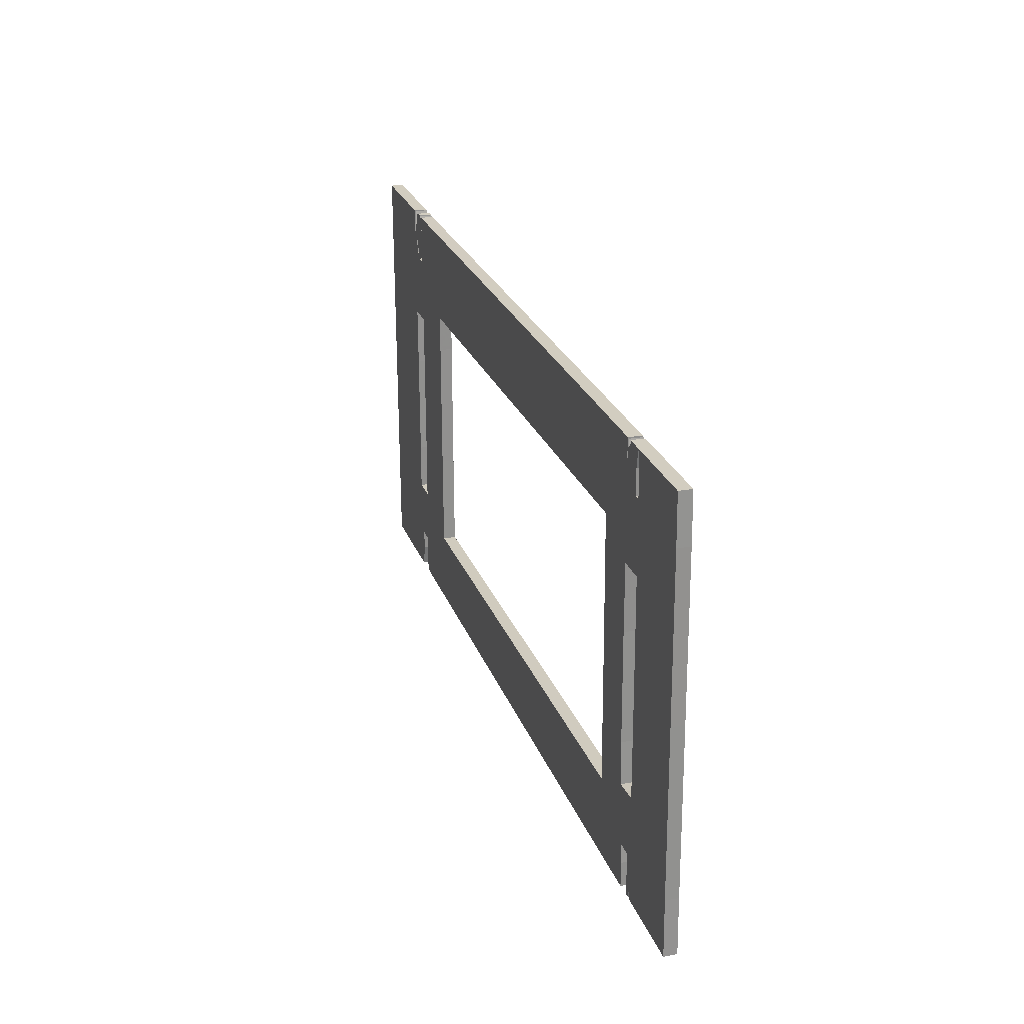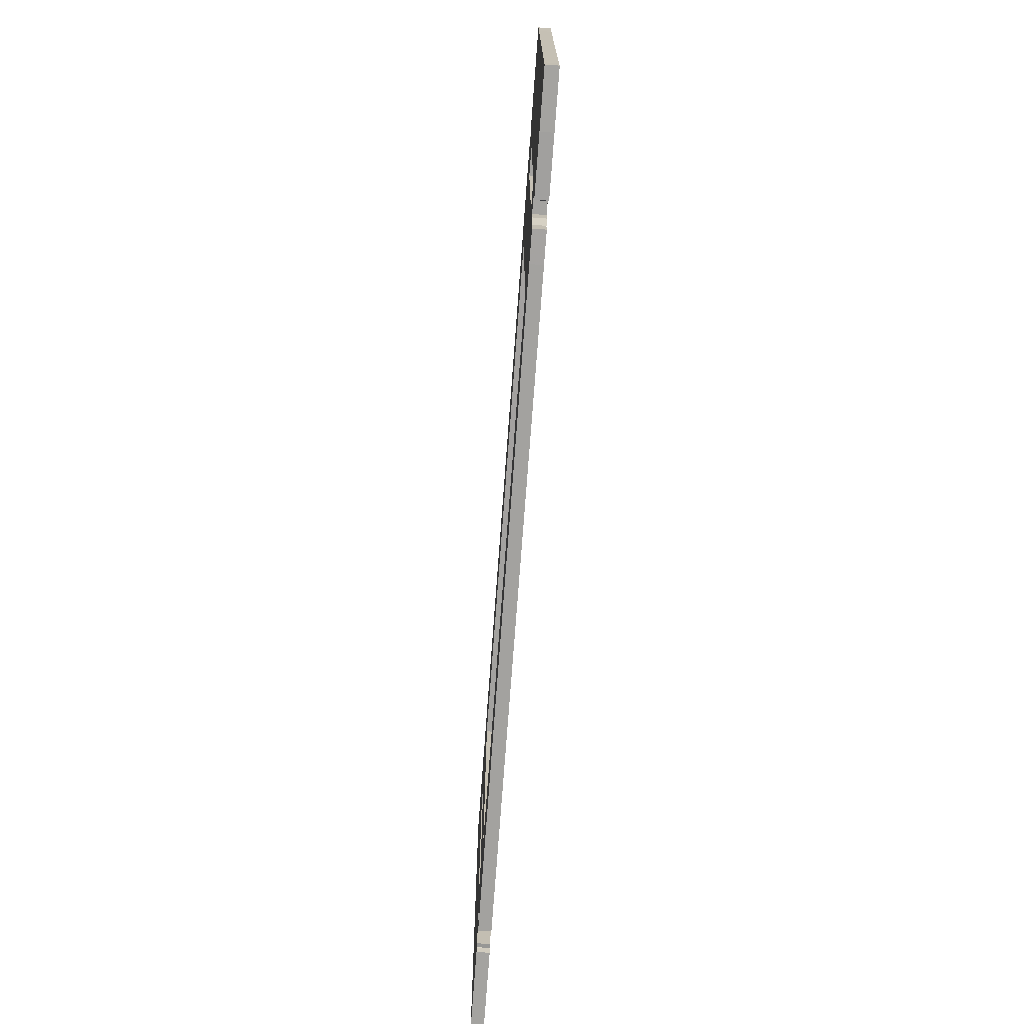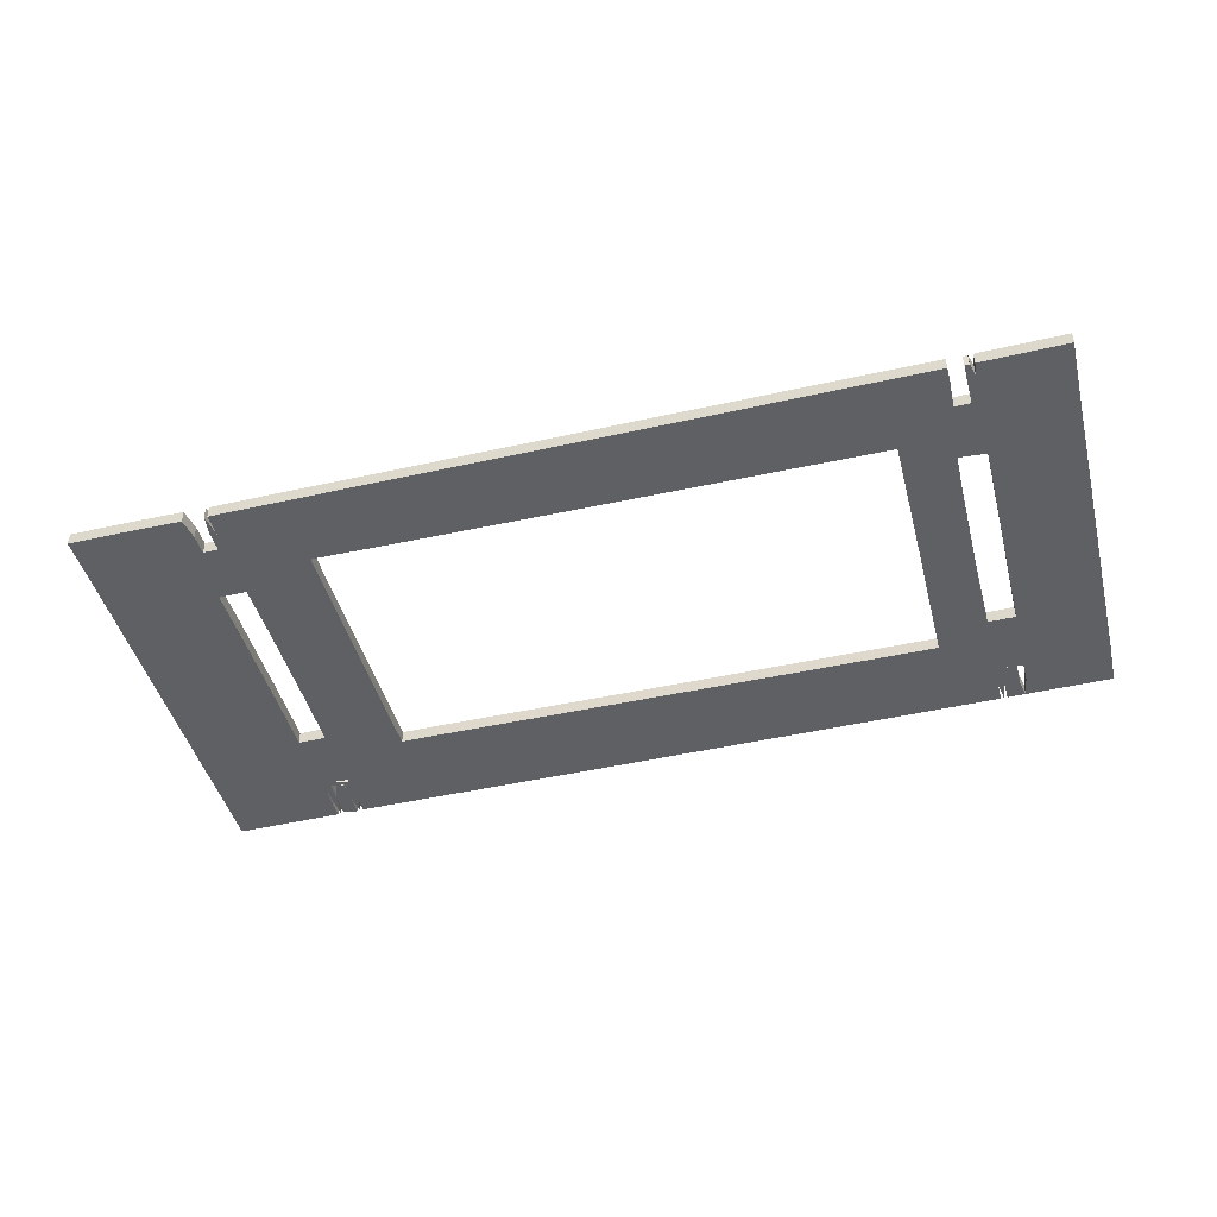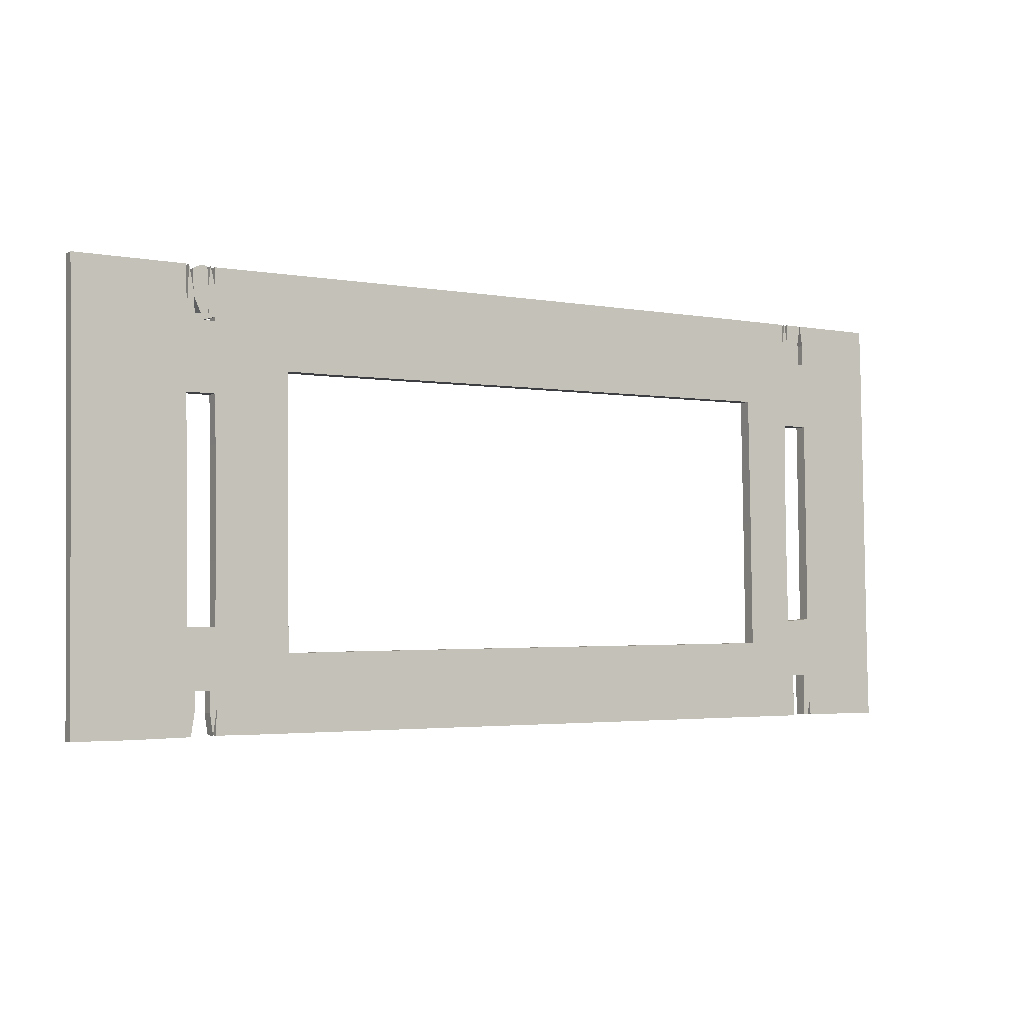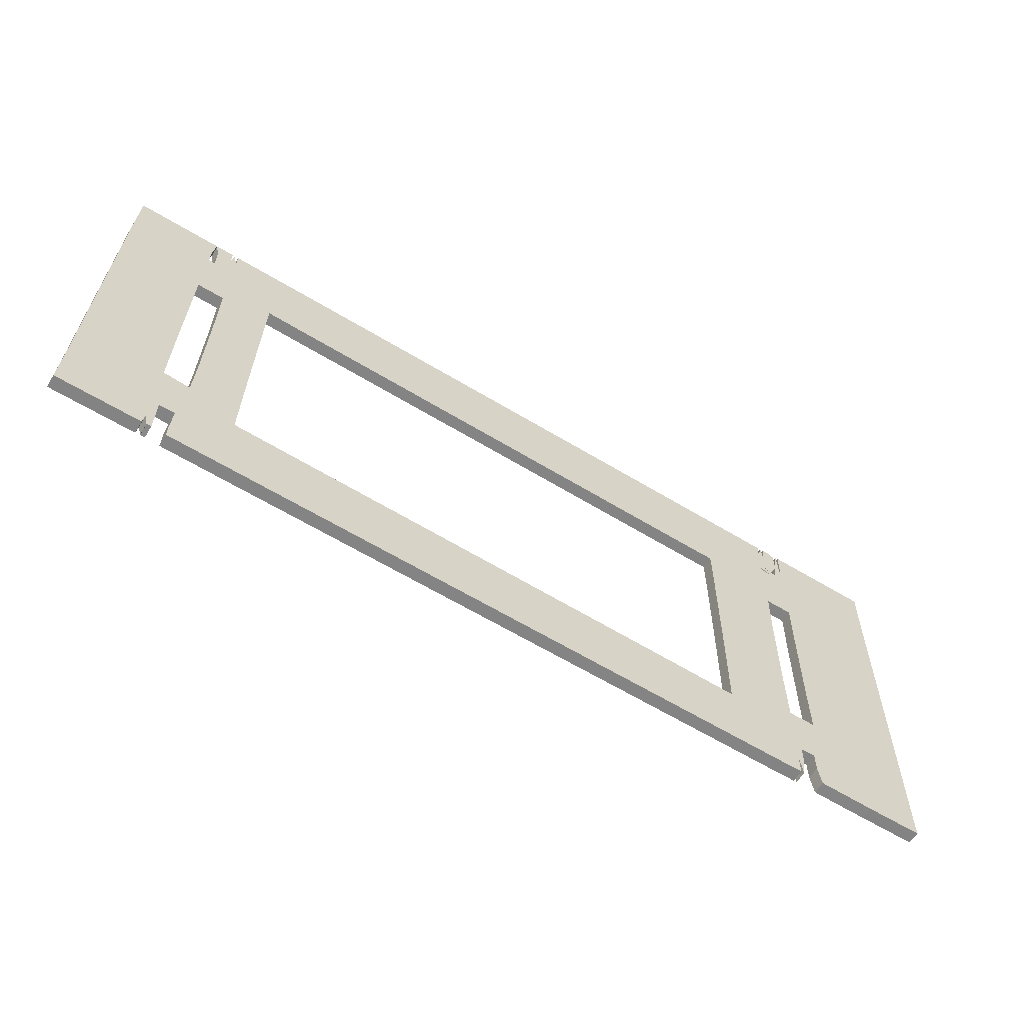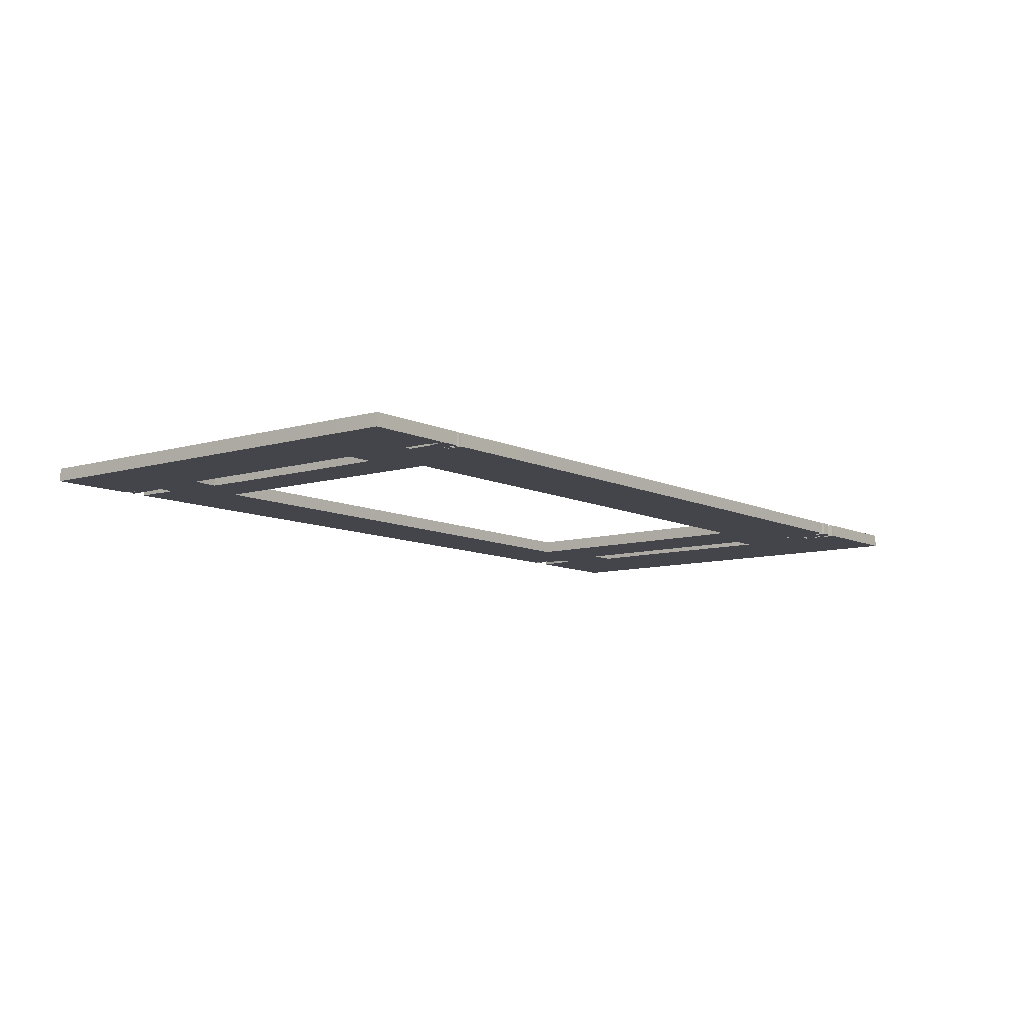
<metadata>
{"format":"obj","ext":"obj","renderer":"f3d","projection":"perspective","resolution":1024,"background":"white","views":[{"elev":24.6,"azim":73.2,"up":"+Y"},{"elev":-73.0,"azim":-94.2,"up":"+Y"},{"elev":-44.9,"azim":15.2,"up":"+Z"},{"elev":-3.8,"azim":-31.3,"up":"+Y"},{"elev":-61.1,"azim":148.3,"up":"+Y"},{"elev":-9.3,"azim":128.8,"up":"+Z"}]}
</metadata>
<code>
o obj_0
v 0.532 		11.73 		0.5
v 0.532 		11.73 		0
v 6.071 		0.404 		0
v 4.97 		0.404 		0
v 4.97 		0.404 		0.5
v 6.071 		0.404 		0.5
v 4.97 		2.288 		0
v 4.97 		2.288 		0.5
v 4.914 		6.522 		0
v 4.914 		6.522 		0.5
v 6.015 		7.03 		0
v 6.015 		7.03 		0.5
v 6.07 		2.796 		0
v 6.07 		2.796 		0.5
v 6.071 		0.405 		0
v 6.071 		0.405 		0.5
v 11.36 		-0.49 		0
v 11.36 		-0.49 		0.5
v 8.977 		-0.542 		0
v 8.977 		-0.542 		0.5
v 0.737 		-3.58 		0.5
v 0.737 		-3.58 		0
v 0.737 		-2.582 		0
v 0.737 		-2.582 		0.5
v 5.177 		-3.522 		0.5
v 5.177 		-3.522 		0
v 2.917 		-3.571 		0
v 2.917 		-3.571 		0.5
v 7.362 		-3.493 		0.5
v 7.362 		-3.493 		0
v 5.309 		-2.686 		0
v 5.309 		-2.686 		0.5
v 5.182 		-3.49 		0.5
v 5.182 		-3.49 		0
v 5.309 		-1.882 		0.5
v 5.309 		-1.882 		0
v 5.182 		-3.491 		0.5
v 5.182 		-3.491 		0
v 5.901 		-2.687 		0.5
v 5.901 		-2.687 		0
v 6.028 		-3.49 		0
v 6.028 		-3.49 		0.5
v 5.901 		-1.882 		0.5
v 5.901 		-1.882 		0
v 6.155 		-3.491 		0.5
v 6.155 		-3.491 		0
v 6.155 		-2.559 		0.5
v 6.155 		-2.559 		0
v 32.32 		12.78 		0
v 32.32 		12.78 		0.5
v 32.4 		9.21 		0.5
v 32.4 		9.21 		0
v 32.51 		0.776 		0
v 32.51 		0.776 		0.5
v 32.46 		2.424 		0.5
v 32.46 		2.424 		0
v 32.4 		6.641 		0.5
v 32.4 		6.641 		0
v 32.32 		13.61 		0
v 32.32 		13.61 		0.5
v 28.77 		13.61 		0
v 28.77 		13.61 		0.5
v 21.09 		10.02 		0.5
v 21.09 		10.02 		0
v 30.41 		10.12 		0.5
v 30.41 		10.12 		0
v 30.5 		4.966 		0
v 30.5 		4.966 		0.5
v 32.77 		-3.268 		0.5
v 32.77 		-3.268 		0
v 32.76 		-2.39 		0
v 32.76 		-2.39 		0.5
v 32.64 		-3.236 		0.5
v 32.64 		-3.236 		0
v 32.72 		-1.543 		0.5
v 32.72 		-1.543 		0
v 32.64 		-3.237 		0
v 32.64 		-3.237 		0.5
v 32.77 		-2.296 		0
v 32.77 		-2.296 		0.5
v 19.11 		-0.357 		0.5
v 19.11 		-0.357 		0
v 30.56 		-0.167 		0
v 27.52 		-0.222 		0
v 27.52 		-0.222 		0.5
v 30.56 		-0.167 		0.5
v 15.57 		13.56 		0
v 15.57 		13.56 		0.5
v 8.865 		8.427 		0.5
v 8.921 		3.212 		0.5
v 8.921 		3.212 		0
v 8.865 		8.427 		0
v 10.33 		9.887 		0.5
v 10.33 		9.887 		0
v 8.865 		9.887 		0.5
v 8.865 		9.887 		0
v 4.801 		13.53 		0.5
v 4.801 		13.53 		0
v 5.622 		13.53 		0.5
v 5.622 		13.53 		0
v 5.338 		13.53 		0
v 5.338 		13.53 		0.5
v 5.756 		13.53 		0
v 5.756 		13.53 		0.5
v 4.917 		13.53 		0.5
v 4.917 		13.53 		0
v 33.48 		9.21 		0.5
v 33.48 		9.21 		0
v 5.903 		13.5 		0
v 5.903 		13.5 		0.5
v 33.42 		12.77 		0
v 33.42 		11.93 		0
v 33.42 		11.93 		0.5
v 33.42 		12.77 		0.5
v 33.16 		11.92 		0
v 33.16 		11.92 		0.5
v 33.16 		12.89 		0.5
v 33.16 		12.89 		0
v 33.29 		13.61 		0
v 33.29 		13.61 		0.5
v 32.9 		11.9 		0
v 32.77 		11.9 		0
v 32.77 		11.9 		0.5
v 32.9 		11.9 		0.5
v 32.77 		11.91 		0.5
v 32.77 		11.91 		0
v 33.03 		0.812 		0
v 33.03 		0.812 		0.5
v 33.53 		5.048 		0
v 33.53 		5.048 		0.5
v 33.57 		0.867 		0
v 33.57 		0.867 		0.5
v 36.85 		5.526 		0
v 36.85 		5.526 		0.5
v 36.75 		11.73 		0
v 36.75 		11.73 		0.5
v 36.7 		13.61 		0
v 36.7 		13.61 		0.5
v 33.51 		-3.208 		0.5
v 33.33 		-3.223 		0.5
v 33.33 		-3.223 		0
v 33.51 		-3.208 		0
v 33.52 		-3.236 		0
v 33.52 		-3.236 		0.5
v 33.64 		-2.716 		0.5
v 33.64 		-2.716 		0
v 33.33 		-1.543 		0.5
v 33.33 		-1.543 		0
v 33.7 		-3.237 		0
v 33.7 		-3.237 		0.5
v 36.99 		-3.237 		0
v 36.99 		-3.237 		0.5
v 36.94 		-1.014 		0.5
v 36.94 		-1.014 		0
v 33.59 		-1.743 		0.5
v 33.59 		-1.743 		0
v 33.59 		-1.742 		0.5
v 33.59 		-1.742 		0
v 32.57 		13.61 		0
v 32.57 		12.89 		0
v 32.57 		12.89 		0.5
v 32.57 		13.61 		0.5
v 32.44 		13.61 		0
v 32.44 		13.61 		0.5
v 4.801 		12.96 		0.5
v 5.112 		12.39 		0.5
v 5.916 		12.86 		0.5
v 5.669 		12.75 		0.5
v 5.066 		13.39 		0.5
v 5.106 		12.48 		0.5
v 5.095 		12.63 		0.5
v 5.959 		8.871 		0.5
v 5.69 		11.79 		0.5
v 5.676 		12.18 		0.5
v 5.941 		11.68 		0.5
v 5.944 		11.54 		0.5
v 4.858 		8.871 		0.5
v 5.427 		11.51 		0.5
v 5.499 		11.77 		0.5
v 5.394 		11.76 		0.5
v 5.156 		11.74 		0.5
v 4.856 		11.94 		0.5
v 5.678 		11.82 		0.5
v 0.493 		13.53 		0.5
v 4.801 		12.96 		0
v 5.112 		12.39 		0
v 5.916 		12.86 		0
v 5.669 		12.75 		0
v 5.106 		12.48 		0
v 5.066 		13.39 		0
v 5.095 		12.63 		0
v 5.959 		8.871 		0
v 5.69 		11.79 		0
v 5.676 		12.18 		0
v 5.944 		11.54 		0
v 5.941 		11.68 		0
v 4.858 		8.871 		0
v 5.427 		11.51 		0
v 5.499 		11.77 		0
v 5.156 		11.74 		0
v 5.394 		11.76 		0
v 4.856 		11.94 		0
v 5.678 		11.82 		0
v 0.493 		13.53 		0
g group_0_11107152
f 24 1 23
f 2 23 1
f 3 4 5
f 3 5 6
f 7 8 5
f 7 5 4
f 9 10 8
f 9 8 7
f 12 11 13
f 12 13 14
f 14 13 15
f 14 15 16
f 16 15 3
f 16 3 6
f 17 18 81
f 17 19 20
f 17 20 18
f 23 22 21
f 23 21 24
f 25 26 38
f 27 28 21
f 27 21 22
f 25 28 27
f 25 27 26
f 31 32 33
f 31 33 34
f 35 32 31
f 35 31 36
f 35 36 44
f 34 33 37
f 34 37 38
f 37 25 38
f 39 40 41
f 39 41 42
f 43 35 44
f 43 44 40
f 43 40 39
f 29 45 46
f 29 46 30
f 47 42 41
f 47 41 48
f 47 48 46
f 47 46 45
f 55 54 53
f 55 53 56
f 57 55 56
f 57 56 58
f 52 51 57
f 52 57 58
f 50 49 59
f 50 59 60
f 63 94 64
f 65 63 64
f 65 64 66
f 65 66 67
f 65 67 68
f 29 30 69
f 70 69 30
f 71 72 73
f 71 73 74
f 75 72 71
f 75 71 76
f 72 71 77
f 72 77 78
f 79 71 72
f 79 72 80
f 74 73 78
f 74 78 77
f 17 81 82
f 83 84 85
f 83 85 86
f 85 84 82
f 85 82 81
f 86 68 83
f 67 83 68
f 88 62 87
f 61 87 62
f 89 90 91
f 89 91 92
f 91 90 20
f 91 20 19
f 63 93 94
f 92 96 89
f 95 89 96
f 93 95 96
f 93 96 94
f 99 100 101
f 99 101 102
f 35 5 28
f 28 37 33
f 33 32 28
f 32 35 28
f 29 20 47
f 105 171 106
f 42 47 39
f 43 39 47
f 45 29 47
f 43 47 20
f 101 190 102
f 110 88 109
f 87 109 88
f 51 52 107
f 108 107 52
f 111 112 113
f 111 113 114
f 113 112 115
f 113 115 116
f 117 116 115
f 117 115 118
f 117 118 119
f 117 119 120
f 121 122 123
f 121 123 124
f 121 124 125
f 121 125 126
f 120 119 111
f 120 111 114
f 127 53 54
f 127 54 128
f 107 108 129
f 107 129 130
f 130 129 131
f 130 131 132
f 133 135 136
f 133 136 134
f 135 137 138
f 135 138 136
f 132 131 127
f 132 127 128
f 154 133 134
f 139 140 141
f 139 141 142
f 76 148 75
f 147 75 148
f 139 142 143
f 139 143 144
f 145 144 143
f 145 143 146
f 141 140 148
f 147 148 140
f 145 146 149
f 145 149 150
f 149 151 152
f 149 152 150
f 134 153 154
f 154 153 152
f 154 152 151
f 155 145 146
f 155 146 156
f 157 155 156
f 157 156 158
f 157 158 146
f 157 146 145
f 123 122 126
f 123 126 125
f 69 70 79
f 69 79 80
f 159 160 161
f 159 161 162
f 161 160 163
f 161 163 164
f 163 49 50
f 163 50 164
f 89 12 90
f 93 167 95
f 93 63 88
f 62 88 63
f 102 169 168
f 104 168 167
f 99 102 168
f 169 170 168
f 170 166 168
f 170 171 182
f 105 182 171
f 88 110 167
f 88 167 93
f 174 173 175
f 166 174 168
f 176 95 175
f 175 95 167
f 172 95 176
f 12 89 172
f 89 95 172
f 167 174 175
f 176 178 172
f 177 172 178
f 179 178 173
f 175 173 178
f 179 180 178
f 180 181 178
f 182 177 181
f 177 178 181
f 181 166 182
f 166 170 182
f 166 180 179
f 183 174 179
f 166 179 174
f 167 168 174
f 1 165 184
f 177 182 1
f 182 165 1
f 97 184 165
f 24 28 5
f 6 5 35
f 35 43 6
f 43 20 6
f 177 1 10
f 8 10 24
f 5 8 24
f 24 10 1
f 14 90 12
f 16 90 14
f 6 20 16
f 20 29 18
f 29 81 18
f 90 16 20
f 24 21 28
f 25 37 28
f 137 135 111
f 115 112 108
f 115 108 121
f 108 122 121
f 115 121 118
f 126 160 121
f 118 121 160
f 119 118 159
f 112 111 135
f 119 137 111
f 131 129 133
f 129 108 133
f 135 133 108
f 108 112 135
f 158 131 154
f 148 76 127
f 158 148 131
f 133 154 131
f 53 127 76
f 146 143 142
f 142 141 146
f 148 146 141
f 127 131 148
f 156 148 158
f 146 148 156
f 149 146 151
f 154 151 146
f 154 146 158
f 159 118 160
f 122 66 126
f 52 66 122
f 163 160 49
f 160 126 49
f 108 52 122
f 53 83 56
f 67 66 58
f 58 56 67
f 64 61 66
f 59 49 61
f 52 58 66
f 49 126 66
f 66 61 49
f 82 84 77
f 70 77 71
f 70 71 79
f 30 82 77
f 70 30 77
f 74 77 84
f 84 83 74
f 71 74 83
f 67 56 83
f 53 76 83
f 71 83 76
f 48 44 19
f 92 192 96
f 96 187 94
f 61 64 87
f 94 87 64
f 159 120 119
f 119 120 137
f 138 137 120
f 120 159 162
f 61 62 59
f 60 59 62
f 124 107 116
f 117 124 116
f 113 116 107
f 107 123 51
f 117 161 124
f 123 107 124
f 120 162 117
f 113 107 136
f 134 136 107
f 130 134 107
f 132 134 130
f 114 113 136
f 136 138 114
f 120 114 138
f 128 147 132
f 147 157 132
f 155 147 145
f 155 157 147
f 147 140 145
f 139 145 140
f 144 145 139
f 134 132 153
f 153 132 157
f 157 145 153
f 152 153 145
f 152 145 150
f 161 50 125
f 125 124 161
f 162 161 117
f 123 125 65
f 50 65 125
f 164 50 161
f 54 75 128
f 55 86 54
f 51 123 65
f 51 65 57
f 62 63 65
f 68 57 65
f 65 50 62
f 60 62 50
f 72 78 69
f 80 72 69
f 73 85 78
f 69 78 29
f 81 29 78
f 85 73 86
f 72 86 73
f 81 78 85
f 57 68 55
f 86 55 68
f 72 75 86
f 54 86 75
f 147 128 75
f 100 188 101
f 200 202 186
f 103 187 188
f 186 189 188
f 101 188 190
f 189 190 188
f 186 202 189
f 191 189 202
f 191 202 106
f 198 195 192
f 196 198 193
f 194 196 193
f 96 196 187
f 188 187 194
f 96 195 196
f 196 194 187
f 109 87 187
f 195 96 192
f 11 192 92
f 94 187 87
f 192 197 198
f 197 200 198
f 201 199 198
f 199 193 198
f 201 198 200
f 202 200 197
f 201 186 199
f 188 194 186
f 199 186 194
f 203 199 194
f 98 185 204
f 2 204 185
f 197 2 202
f 185 202 2
f 197 9 2
f 23 2 9
f 23 9 7
f 23 7 4
f 92 91 11
f 15 13 91
f 13 11 91
f 91 19 15
f 17 82 30
f 19 17 30
f 30 48 19
f 22 23 27
f 26 27 38
f 34 27 31
f 31 27 36
f 38 27 34
f 23 4 27
f 3 36 4
f 36 27 4
f 41 40 48
f 48 40 44
f 44 36 3
f 3 19 44
f 46 48 30
f 3 15 19
f 200 186 166
f 187 103 167
f 104 167 103
f 168 104 188
f 103 188 104
f 188 100 168
f 99 168 100
f 185 98 97
f 171 191 106
f 190 169 102
f 190 189 170
f 190 170 169
f 191 171 170
f 191 170 189
f 97 165 185
f 182 105 202
f 106 202 105
f 109 187 167
f 109 167 110
f 195 198 176
f 193 199 173
f 194 193 173
f 194 173 174
f 172 192 11
f 172 11 12
f 196 195 176
f 196 176 175
f 194 174 183
f 194 183 203
f 177 10 9
f 177 9 197
f 197 192 177
f 172 177 192
f 198 178 176
f 198 196 178
f 175 178 196
f 199 179 173
f 183 179 199
f 183 199 203
f 201 200 181
f 201 181 180
f 166 181 200
f 202 185 182
f 165 182 185
f 186 201 180
f 186 180 166
f 184 204 2
f 184 2 1
f 184 97 204
f 98 204 97

</code>
